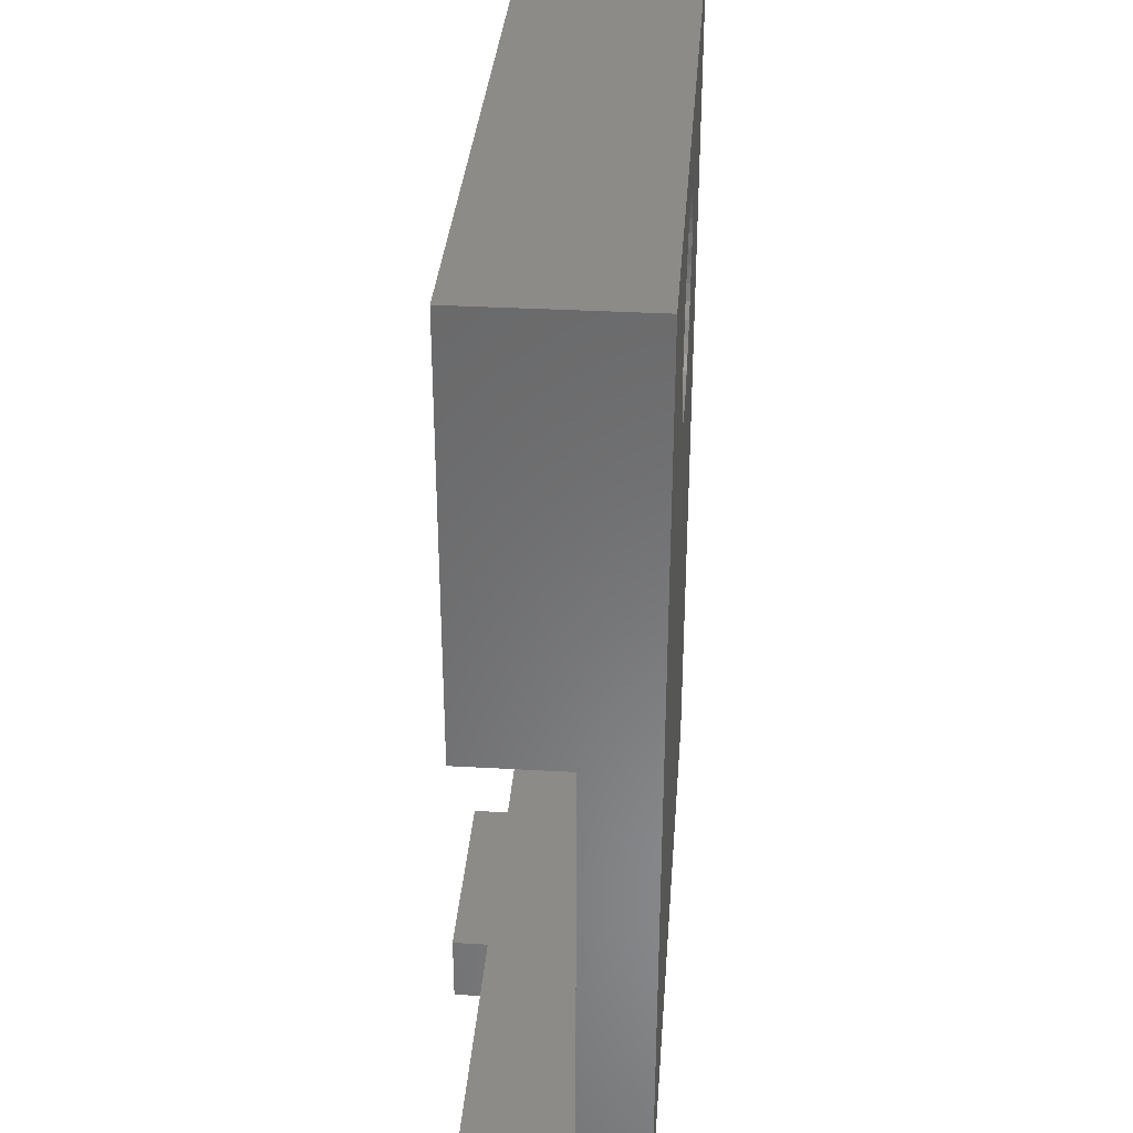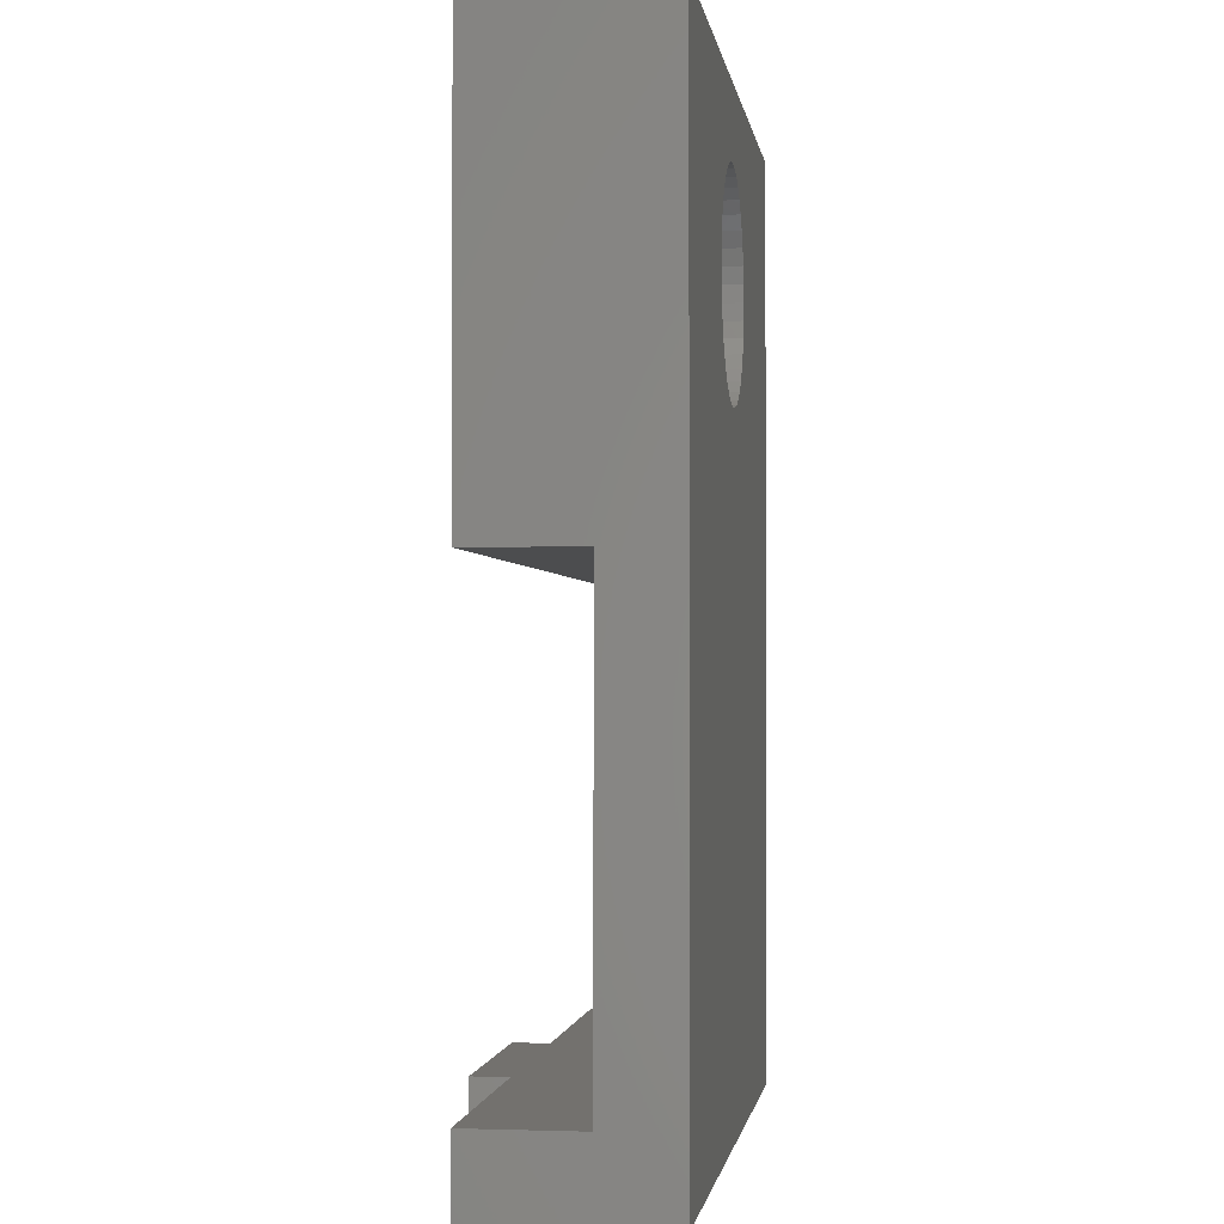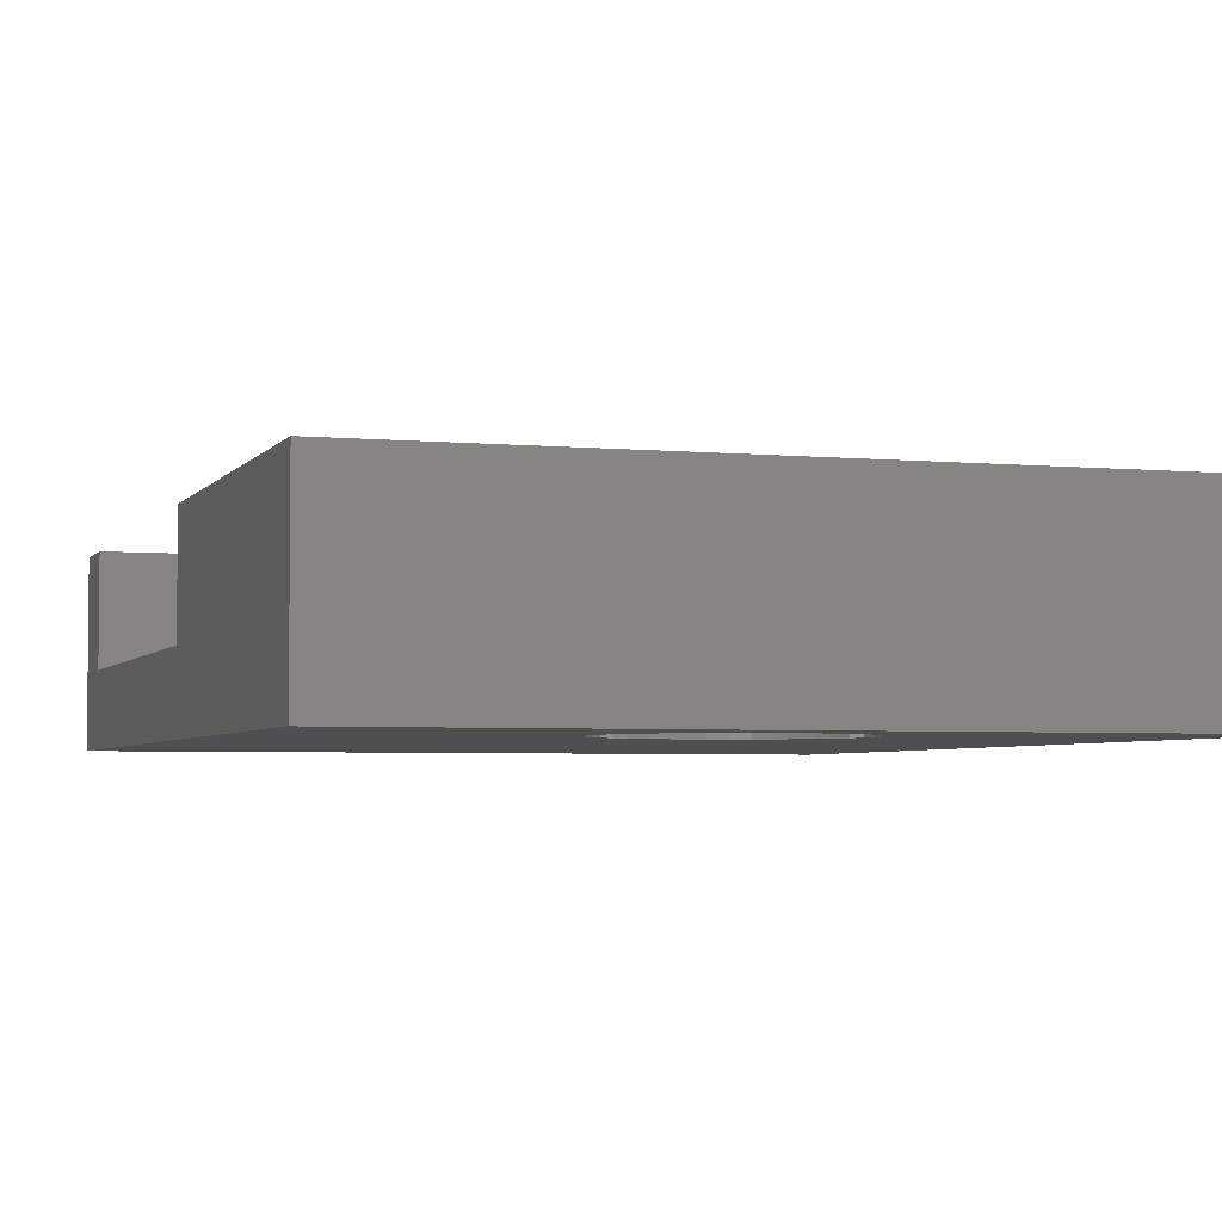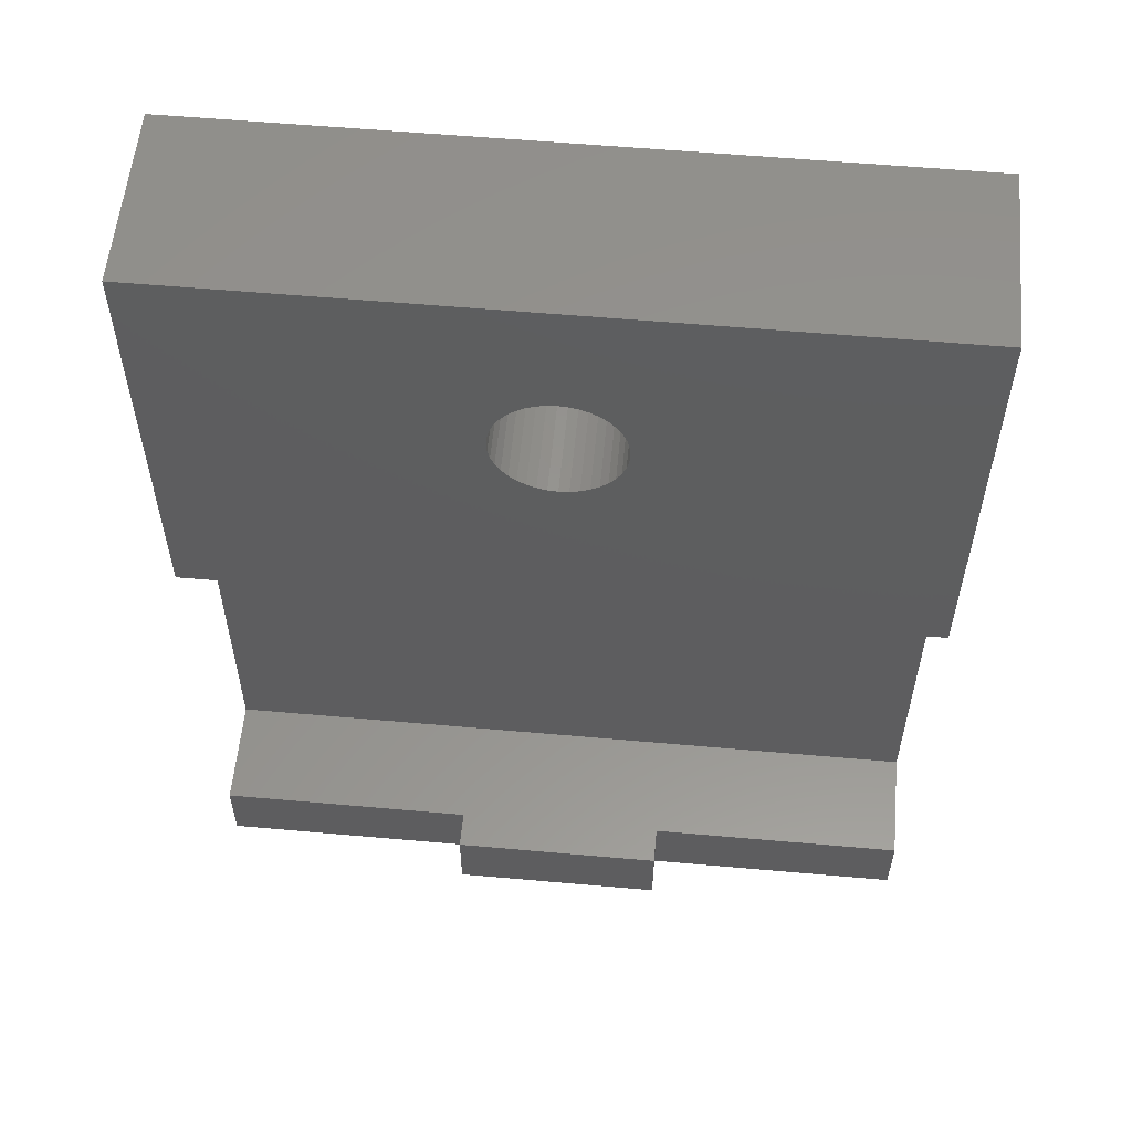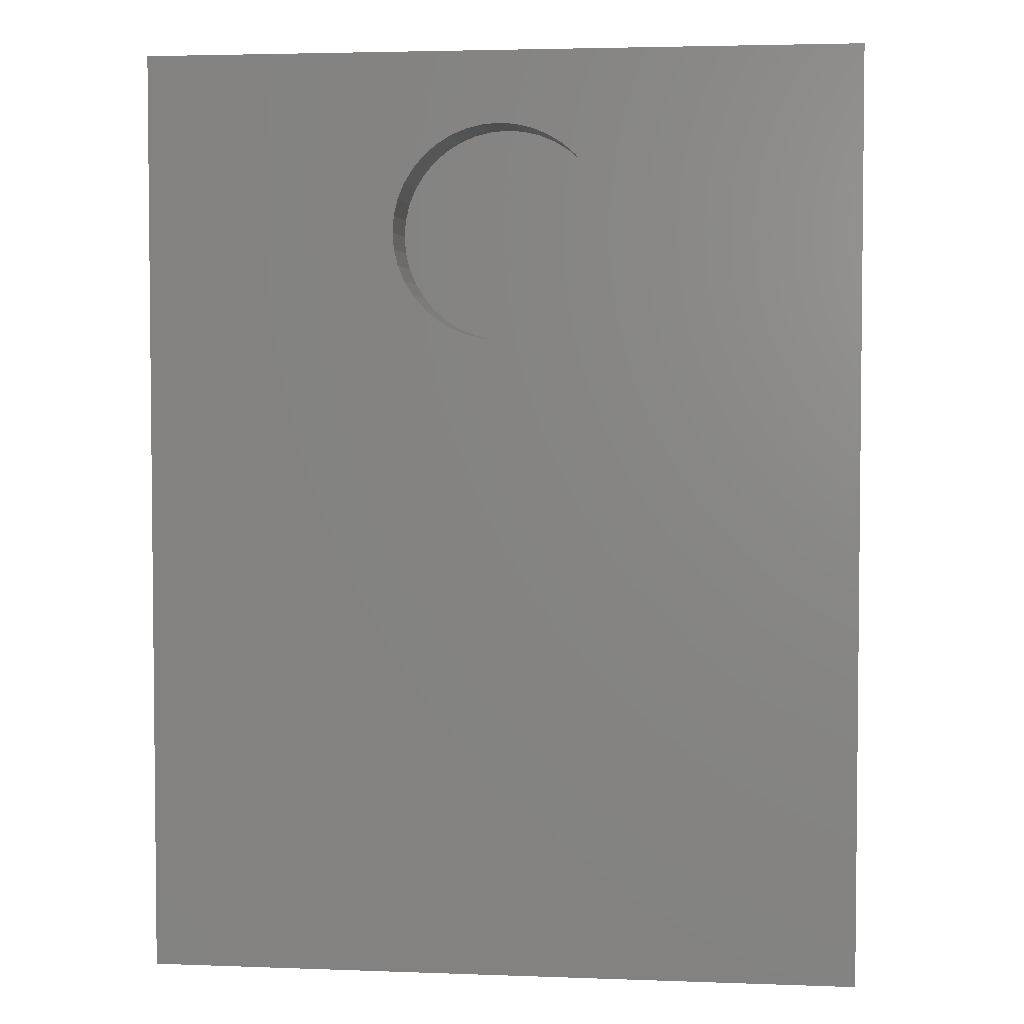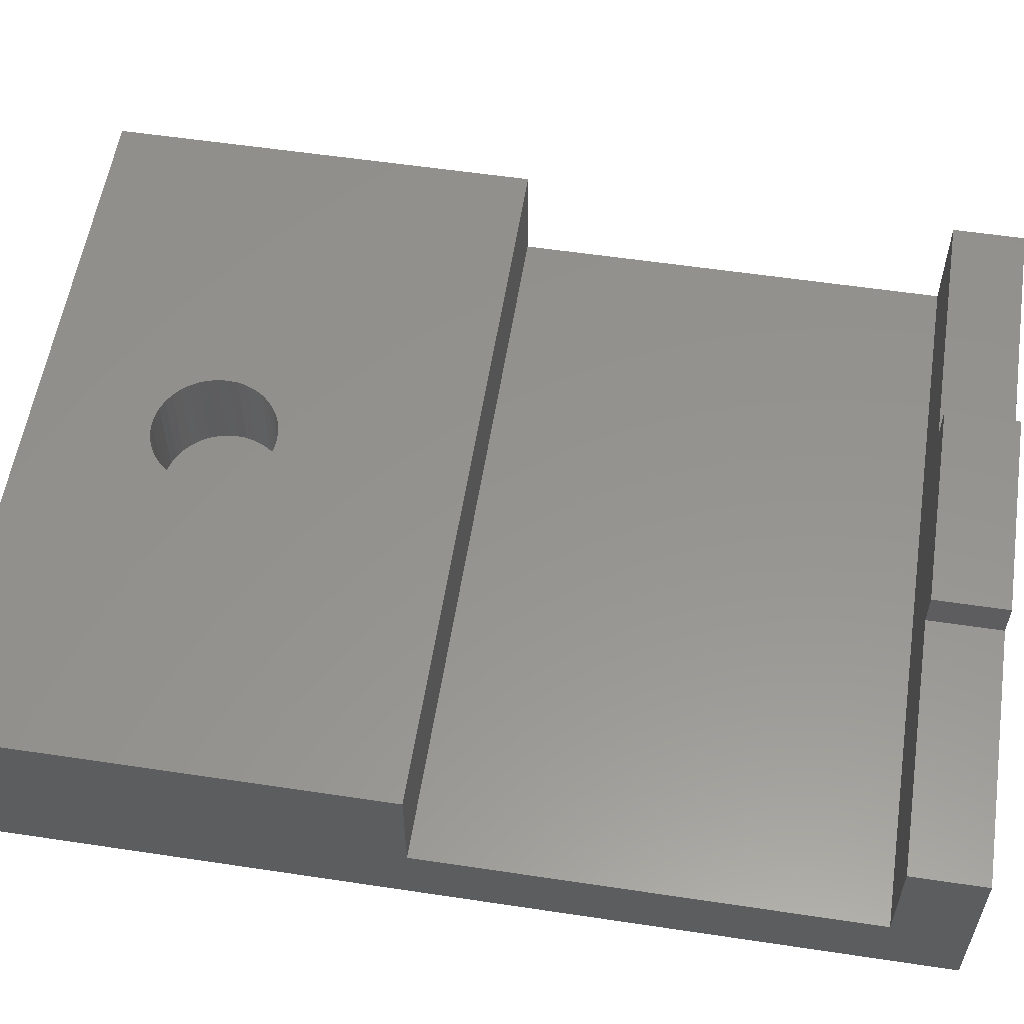
<metadata>
{"format":"stl","ext":"stl","renderer":"f3d","projection":"perspective","resolution":1024,"background":"white","views":[{"elev":34.0,"azim":94.4,"up":"+Y"},{"elev":-1.5,"azim":97.9,"up":"+Y"},{"elev":-3.8,"azim":162.1,"up":"+Z"},{"elev":56.8,"azim":5.3,"up":"+Y"},{"elev":3.6,"azim":-173.0,"up":"+Y"},{"elev":56.8,"azim":-81.1,"up":"+Z"}]}
</metadata>
<code>
# stl→obj: 188 verts, 372 faces
v 2.673 -70.36 85
v 10 -64 85
v 10 -90 85
v 2.963 -69.47 85
v 3 -69 85
v 2.853 -69.93 85
v 2.427 -70.76 85
v 2.121 -71.12 85
v 1.763 -71.43 85
v 1.362 -71.67 85
v 0.9271 -71.85 85
v 0.4693 -71.96 85
v 0 -72 85
v -10 -90 85
v -0.4693 -71.96 85
v -0.9271 -71.85 85
v -1.362 -71.67 85
v -1.763 -71.43 85
v -2.121 -71.12 85
v -2.853 -69.93 85
v -10 -64 85
v -2.963 -69.47 85
v -2.673 -70.36 85
v -2.427 -70.76 85
v 2.963 -68.53 85
v 2.853 -68.07 85
v 2.673 -67.64 85
v 2.427 -67.24 85
v 2.121 -66.88 85
v 1.763 -66.57 85
v 1.362 -66.33 85
v 0.9271 -66.15 85
v 0.4693 -66.04 85
v 0 -66 85
v -0.4693 -66.04 85
v -3 -69 85
v -2.963 -68.53 85
v -0.9271 -66.15 85
v -1.362 -66.33 85
v -1.763 -66.57 85
v -2.121 -66.88 85
v -2.427 -67.24 85
v -2.673 -67.64 85
v -2.853 -68.07 85
v 10 -88 90
v 10 -90 90
v 10 -88 87
v 10 -75.9 87
v 10 -64 90
v 10 -75.9 90
v -10 -75.9 87
v -10 -64 90
v -10 -88 87
v -10 -90 90
v -10 -88 90
v -10 -75.9 90
v 6 -64 90
v 6 -75.9 90
v 2.9 -88 90
v 2.9 -90 90
v -2.9 -90 90
v -2.9 -88 90
v -6 -75.9 90
v -6 -64 90
v 2.9 -90 91
v -2.9 -90 91
v -2.9 -88 91
v 2.9 -88 91
v 1.679 -68.73 87.4
v 1.617 -68.47 90
v 1.617 -68.47 87.4
v 1.679 -68.73 90
v 1.7 -69 87.4
v 1.7 -69 90
v 1.515 -68.23 90
v 1.515 -68.23 87.4
v 0.9992 -70.38 87.4
v 0.7718 -70.51 90
v 0.9992 -70.38 90
v 0.7718 -70.51 87.4
v -1.617 -68.47 90
v -1.515 -68.23 87.4
v -1.515 -68.23 90
v -1.617 -68.47 87.4
v -0.7718 -70.51 87.4
v -0.9992 -70.38 90
v -0.7718 -70.51 90
v -0.9992 -70.38 87.4
v 0.5253 -70.62 90
v 0.5253 -70.62 87.4
v -0.7718 -67.49 87.4
v -0.5253 -67.38 90
v -0.7718 -67.49 90
v -0.5253 -67.38 87.4
v -0.9992 -67.62 87.4
v -0.9992 -67.62 90
v -0.2659 -67.32 90
v -0.2659 -67.32 87.4
v 1.202 -70.2 87.4
v 1.202 -70.2 90
v 0 -67.3 90
v 0 -67.3 87.4
v -1.515 -69.77 90
v -1.617 -69.53 87.4
v -1.617 -69.53 90
v -1.515 -69.77 87.4
v -1.375 -68 90
v -1.202 -67.8 87.4
v -1.202 -67.8 90
v -1.375 -68 87.4
v -0.2659 -70.68 87.4
v -0.5253 -70.62 90
v -0.2659 -70.68 90
v -0.5253 -70.62 87.4
v 1.515 -69.77 87.4
v 1.617 -69.53 90
v 1.617 -69.53 87.4
v 1.515 -69.77 90
v -1.202 -70.2 90
v -1.375 -70 87.4
v -1.375 -70 90
v -1.202 -70.2 87.4
v 0.2659 -70.68 87.4
v 0 -70.7 90
v 0.2659 -70.68 90
v 0 -70.7 87.4
v 1.375 -70 87.4
v 1.375 -70 90
v 1.375 -68 90
v 1.375 -68 87.4
v 1.679 -69.27 87.4
v 1.679 -69.27 90
v -1.679 -69.27 87.4
v -1.679 -69.27 90
v 0.7718 -67.49 87.4
v 0.9992 -67.62 90
v 0.7718 -67.49 90
v 0.9992 -67.62 87.4
v 1.202 -67.8 90
v 1.202 -67.8 87.4
v -1.7 -69 90
v -1.679 -68.73 87.4
v -1.679 -68.73 90
v -1.7 -69 87.4
v 0.5253 -67.38 87.4
v 0.5253 -67.38 90
v 0.2659 -67.32 87.4
v 0.2659 -67.32 90
v -2.853 -68.07 87
v -2.673 -67.64 87
v 2.853 -68.07 87
v 2.963 -68.53 87
v 3 -69 87
v 2.673 -67.64 87
v 1.362 -71.67 87
v 1.763 -71.43 87
v 2.963 -69.47 87
v 2.853 -69.93 87
v 0.9271 -71.85 87
v -0.9271 -66.15 87
v -1.362 -66.33 87
v -1.362 -71.67 87
v -0.9271 -71.85 87
v -1.763 -66.57 87
v 2.121 -66.88 87
v 1.763 -66.57 87
v -0.4693 -66.04 87
v -2.673 -70.36 87
v -2.853 -69.93 87
v 0 -66 87
v -0.4693 -71.96 87
v 2.673 -70.36 87
v -2.121 -71.12 87
v -2.427 -70.76 87
v -2.121 -66.88 87
v 0 -72 87
v 0.4693 -71.96 87
v -1.763 -71.43 87
v 2.427 -70.76 87
v 2.427 -67.24 87
v -2.427 -67.24 87
v 0.4693 -66.04 87
v 1.362 -66.33 87
v 0.9271 -66.15 87
v -2.963 -68.53 87
v -2.963 -69.47 87
v 2.121 -71.12 87
v -3 -69 87
f 1 2 3
f 2 4 5
f 2 6 4
f 2 1 6
f 3 7 1
f 3 8 7
f 3 9 8
f 3 10 9
f 3 11 10
f 3 12 11
f 3 13 12
f 14 13 3
f 13 14 15
f 15 14 16
f 16 14 17
f 17 14 18
f 18 14 19
f 20 21 22
f 23 21 20
f 21 23 14
f 24 14 23
f 19 14 24
f 25 2 5
f 26 2 25
f 27 2 26
f 28 2 27
f 29 2 28
f 30 2 29
f 31 2 30
f 32 2 31
f 33 2 32
f 34 2 33
f 21 34 35
f 22 21 36
f 36 21 37
f 34 21 2
f 38 21 35
f 39 21 38
f 40 21 39
f 41 21 40
f 42 21 41
f 43 21 42
f 44 21 43
f 37 21 44
f 45 46 47
f 48 49 50
f 49 48 2
f 3 48 47
f 48 3 2
f 3 47 46
f 21 51 52
f 14 51 21
f 51 14 53
f 54 53 14
f 53 54 55
f 52 51 56
f 57 50 49
f 50 57 58
f 59 46 45
f 46 59 60
f 55 61 62
f 61 55 54
f 52 63 64
f 63 52 56
f 2 57 49
f 57 2 64
f 21 64 2
f 64 21 52
f 14 61 54
f 61 14 60
f 3 60 14
f 60 3 46
f 61 65 66
f 65 61 60
f 61 67 62
f 67 61 66
f 65 59 68
f 59 65 60
f 67 65 68
f 65 67 66
f 69 70 71
f 70 69 72
f 73 72 69
f 72 73 74
f 71 75 76
f 75 71 70
f 77 78 79
f 78 77 80
f 81 82 83
f 82 81 84
f 85 86 87
f 86 85 88
f 80 89 78
f 89 80 90
f 91 92 93
f 92 91 94
f 95 93 96
f 93 95 91
f 94 97 92
f 97 94 98
f 99 79 100
f 79 99 77
f 98 101 97
f 101 98 102
f 103 104 105
f 104 103 106
f 107 108 109
f 108 107 110
f 111 112 113
f 112 111 114
f 115 116 117
f 116 115 118
f 119 120 121
f 120 119 122
f 108 96 109
f 96 108 95
f 123 124 125
f 124 123 126
f 127 118 115
f 118 127 128
f 76 129 130
f 129 76 75
f 131 74 73
f 74 131 132
f 117 132 131
f 132 117 116
f 105 133 134
f 133 105 104
f 135 136 137
f 136 135 138
f 130 139 140
f 139 130 129
f 141 142 143
f 142 141 144
f 138 139 136
f 139 138 140
f 90 125 89
f 125 90 123
f 121 106 103
f 106 121 120
f 88 119 86
f 119 88 122
f 99 128 127
f 128 99 100
f 83 110 107
f 110 83 82
f 134 144 141
f 144 134 133
f 114 87 112
f 87 114 85
f 145 137 146
f 137 145 135
f 147 146 148
f 146 147 145
f 102 148 101
f 148 102 147
f 143 84 81
f 84 143 142
f 126 113 124
f 113 126 111
f 132 57 74
f 57 72 74
f 57 70 72
f 57 75 70
f 57 129 75
f 57 139 129
f 57 136 139
f 57 137 136
f 57 146 137
f 57 148 146
f 57 101 148
f 64 101 57
f 101 64 97
f 97 64 92
f 143 64 141
f 81 64 143
f 83 64 81
f 107 64 83
f 109 64 107
f 96 64 109
f 93 64 96
f 92 64 93
f 57 132 58
f 116 58 132
f 118 58 116
f 128 58 118
f 100 58 128
f 79 58 100
f 78 58 79
f 89 58 78
f 125 58 89
f 124 58 125
f 63 124 113
f 63 113 112
f 63 112 87
f 63 87 86
f 64 134 141
f 63 134 64
f 134 63 105
f 105 63 103
f 124 63 58
f 119 63 86
f 121 63 119
f 103 63 121
f 149 43 150
f 43 149 44
f 25 151 26
f 151 25 152
f 5 152 25
f 152 5 153
f 26 154 27
f 154 26 151
f 9 155 156
f 155 9 10
f 6 157 4
f 157 6 158
f 10 159 155
f 159 10 11
f 39 160 161
f 160 39 38
f 16 162 163
f 162 16 17
f 40 161 164
f 161 40 39
f 30 165 166
f 165 30 29
f 38 167 160
f 167 38 35
f 168 20 169
f 20 168 23
f 35 170 167
f 170 35 34
f 15 163 171
f 163 15 16
f 1 158 6
f 158 1 172
f 173 24 174
f 24 173 19
f 41 164 175
f 164 41 40
f 12 176 177
f 176 12 13
f 18 173 178
f 173 18 19
f 7 172 1
f 172 7 179
f 27 180 28
f 180 27 154
f 28 165 29
f 165 28 180
f 181 41 175
f 41 181 42
f 34 182 170
f 182 34 33
f 32 183 184
f 183 32 31
f 185 44 149
f 44 185 37
f 169 22 186
f 22 169 20
f 31 166 183
f 166 31 30
f 11 177 159
f 177 11 12
f 4 153 5
f 153 4 157
f 8 179 7
f 179 8 187
f 174 23 168
f 23 174 24
f 186 36 188
f 36 186 22
f 188 37 185
f 37 188 36
f 13 171 176
f 171 13 15
f 33 184 182
f 184 33 32
f 17 178 162
f 178 17 18
f 150 42 181
f 42 150 43
f 8 156 187
f 156 8 9
f 51 47 48
f 47 51 53
f 51 63 56
f 63 51 58
f 48 58 51
f 58 48 50
f 47 59 45
f 59 47 62
f 53 62 47
f 62 53 55
f 59 67 68
f 67 59 62
f 157 152 153
f 158 152 157
f 158 151 152
f 172 151 158
f 172 154 151
f 179 154 172
f 179 180 154
f 187 180 179
f 187 165 180
f 156 165 187
f 156 166 165
f 155 166 156
f 155 183 166
f 159 183 155
f 159 184 183
f 177 184 159
f 177 182 184
f 176 182 177
f 176 170 182
f 171 170 176
f 171 167 170
f 163 167 171
f 163 160 167
f 162 160 163
f 162 161 160
f 178 161 162
f 178 164 161
f 173 164 178
f 173 175 164
f 174 175 173
f 174 181 175
f 168 181 174
f 168 150 181
f 169 150 168
f 169 149 150
f 186 149 169
f 186 185 149
f 185 186 188
f 69 131 73
f 71 131 69
f 71 117 131
f 76 117 71
f 76 115 117
f 130 115 76
f 130 127 115
f 140 127 130
f 140 99 127
f 138 99 140
f 138 77 99
f 135 77 138
f 135 80 77
f 145 80 135
f 145 90 80
f 147 90 145
f 147 123 90
f 102 123 147
f 102 126 123
f 98 126 102
f 98 111 126
f 94 111 98
f 94 114 111
f 91 114 94
f 91 85 114
f 95 85 91
f 95 88 85
f 108 88 95
f 108 122 88
f 110 122 108
f 110 120 122
f 82 120 110
f 82 106 120
f 84 106 82
f 84 104 106
f 142 104 84
f 142 133 104
f 133 142 144

</code>
